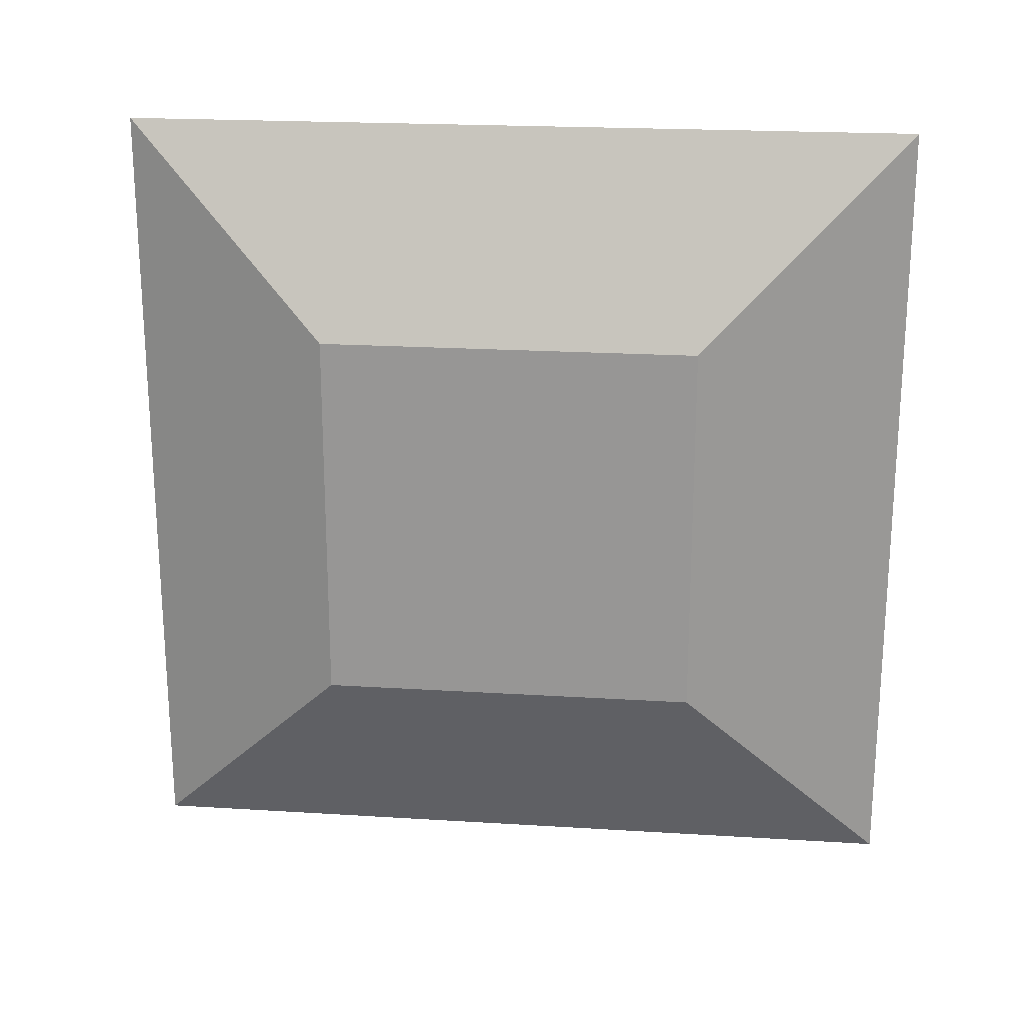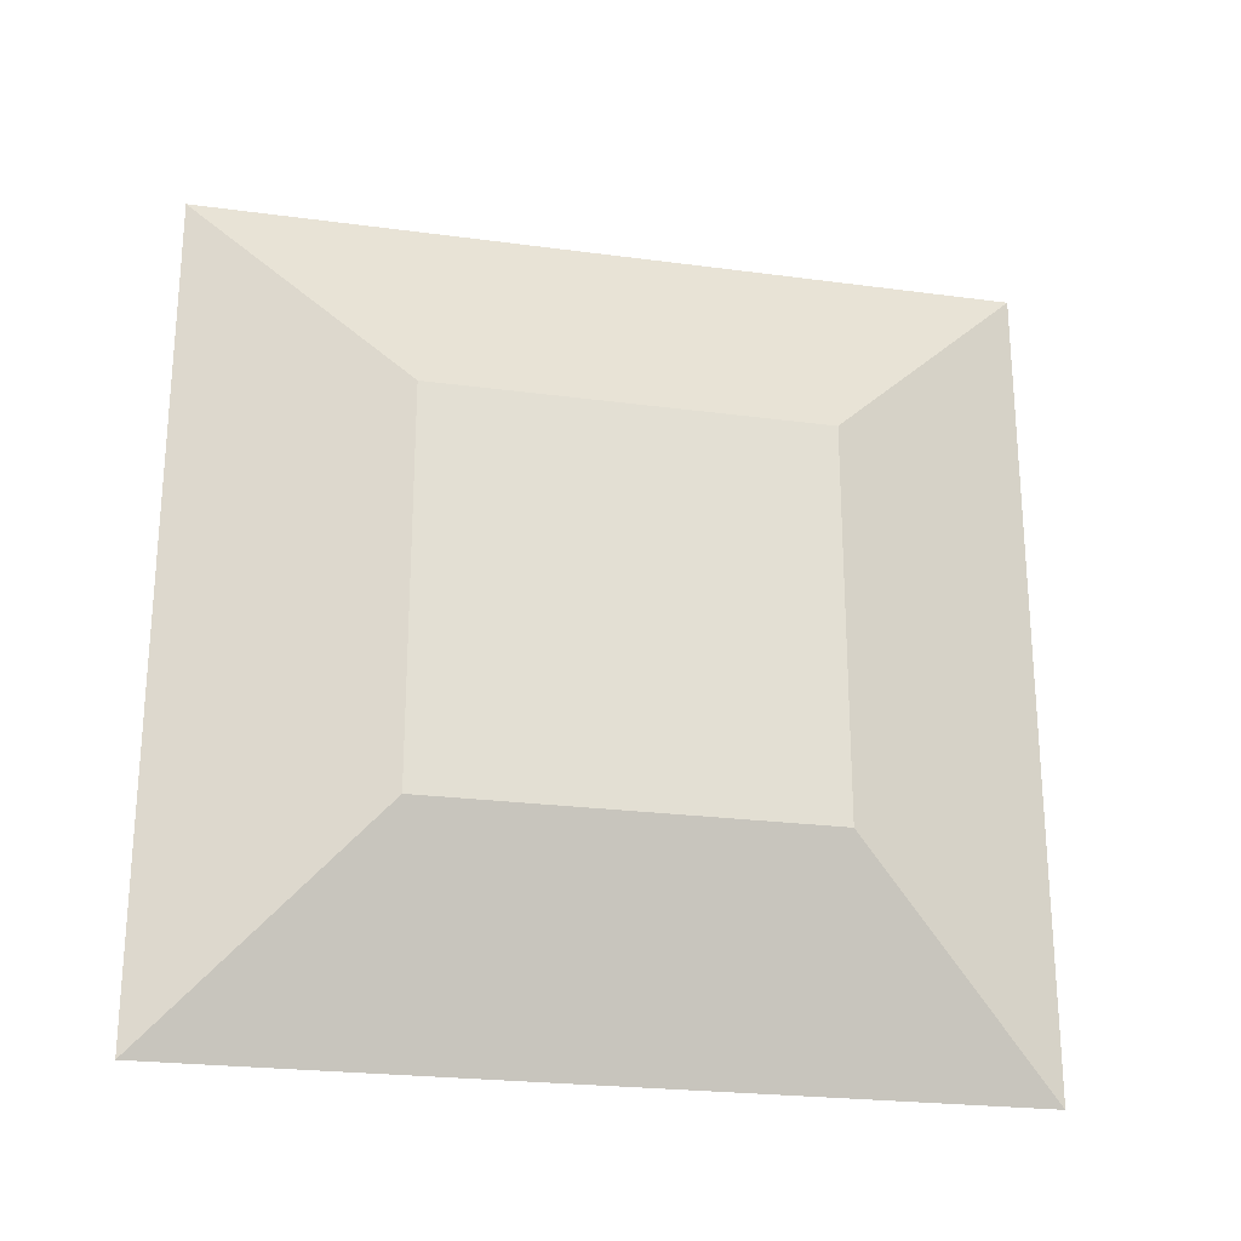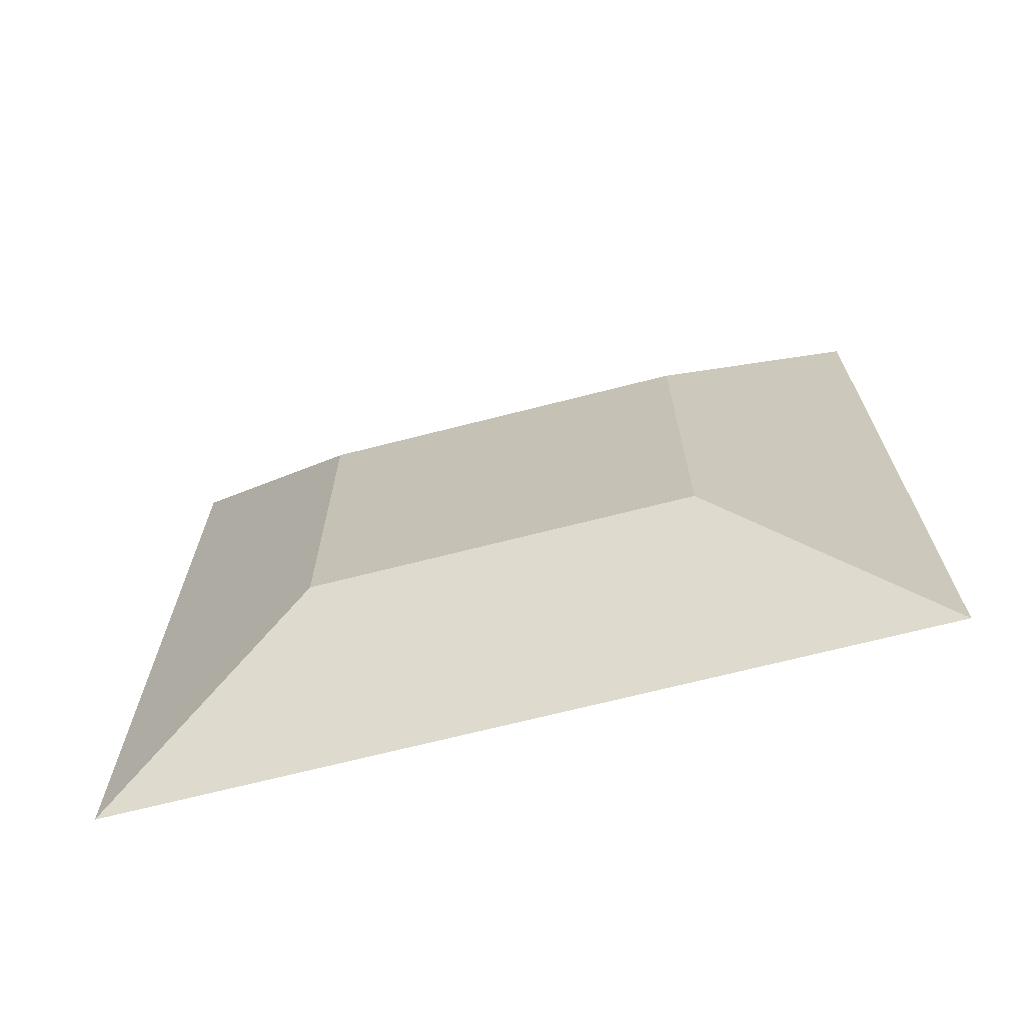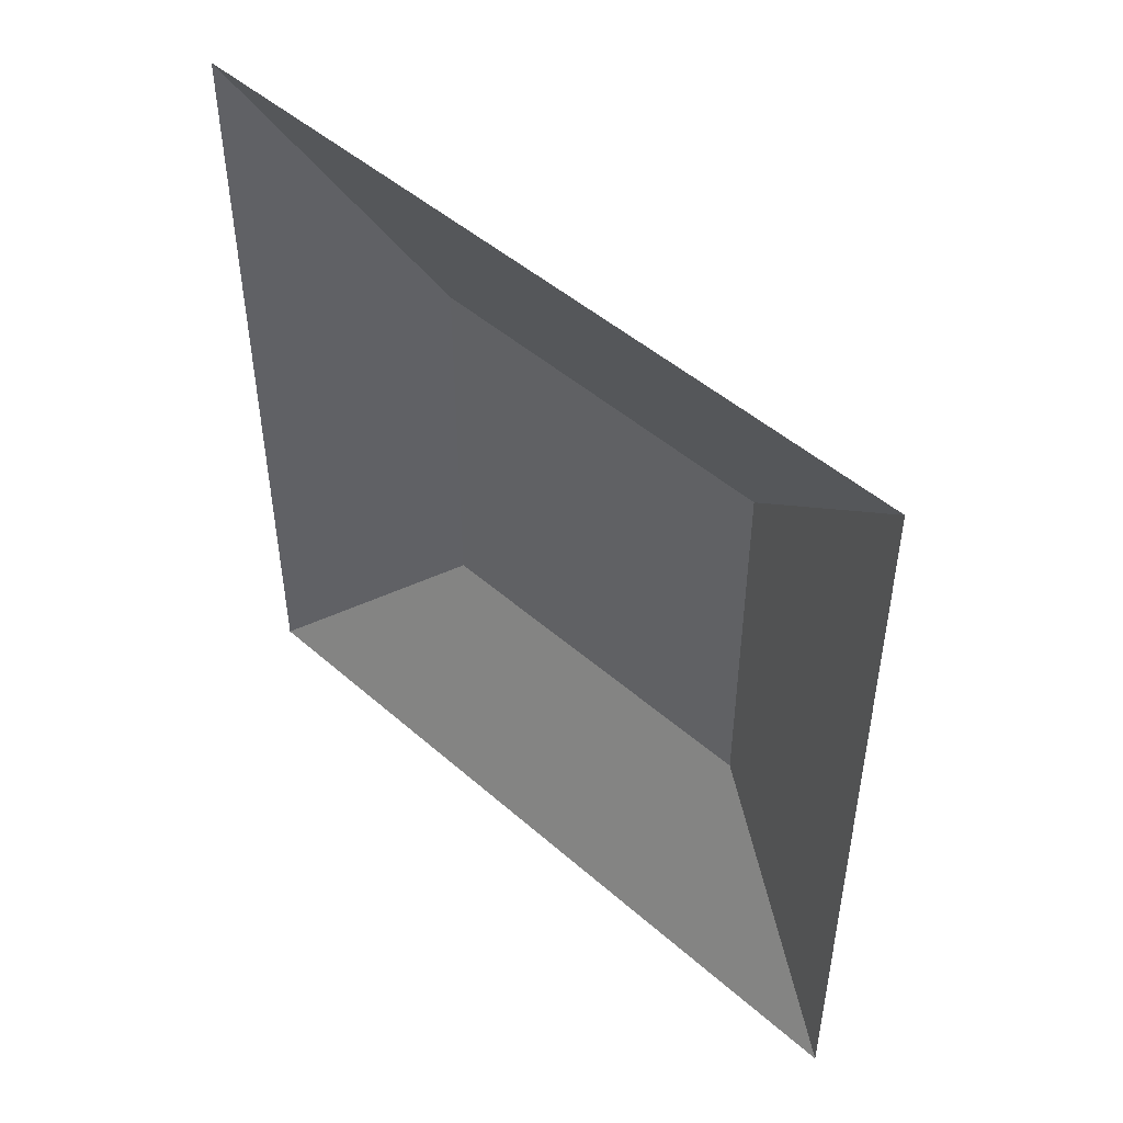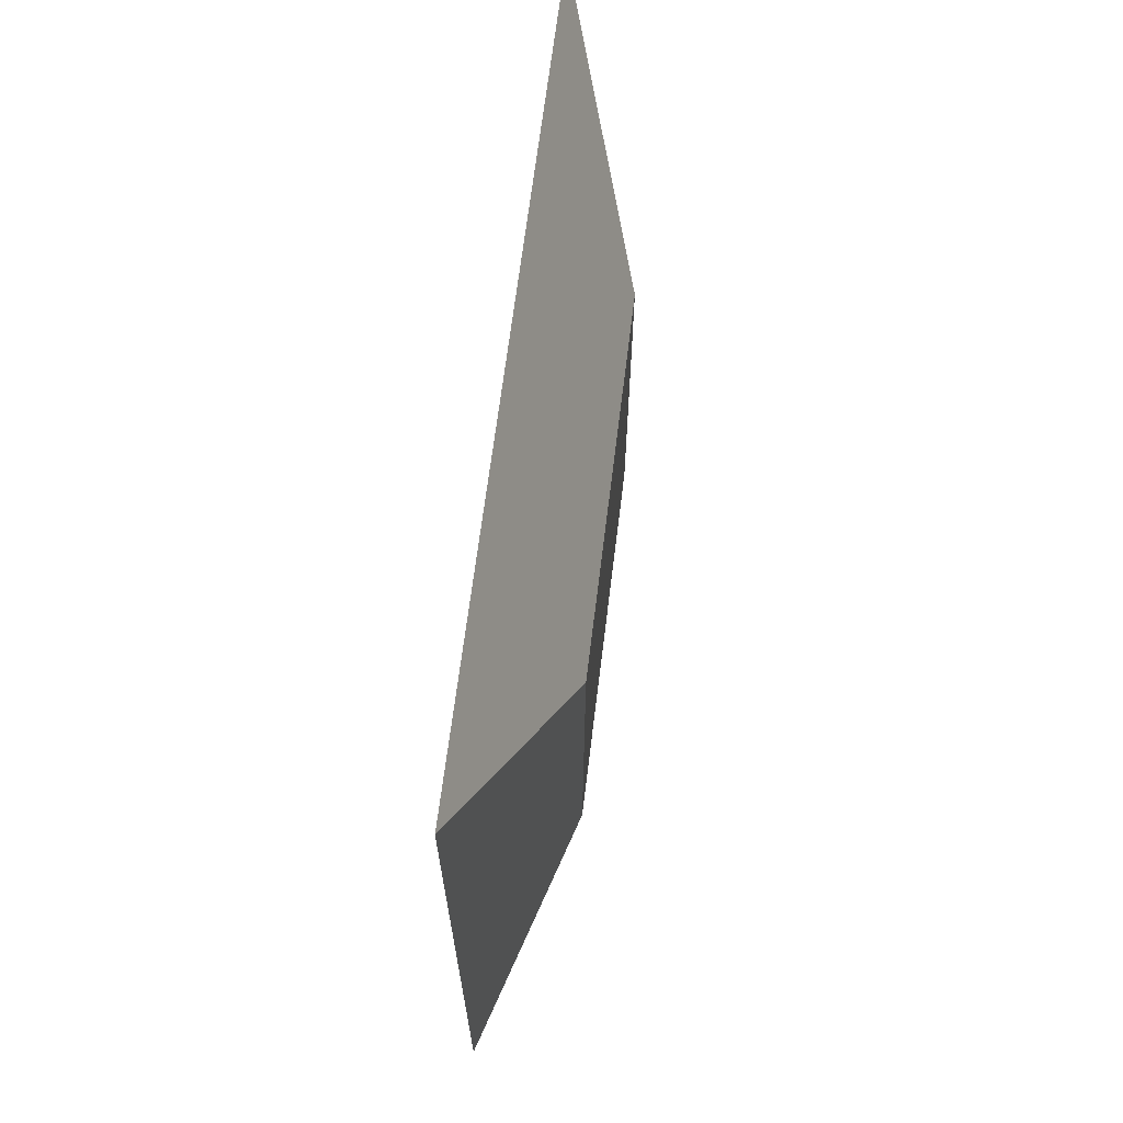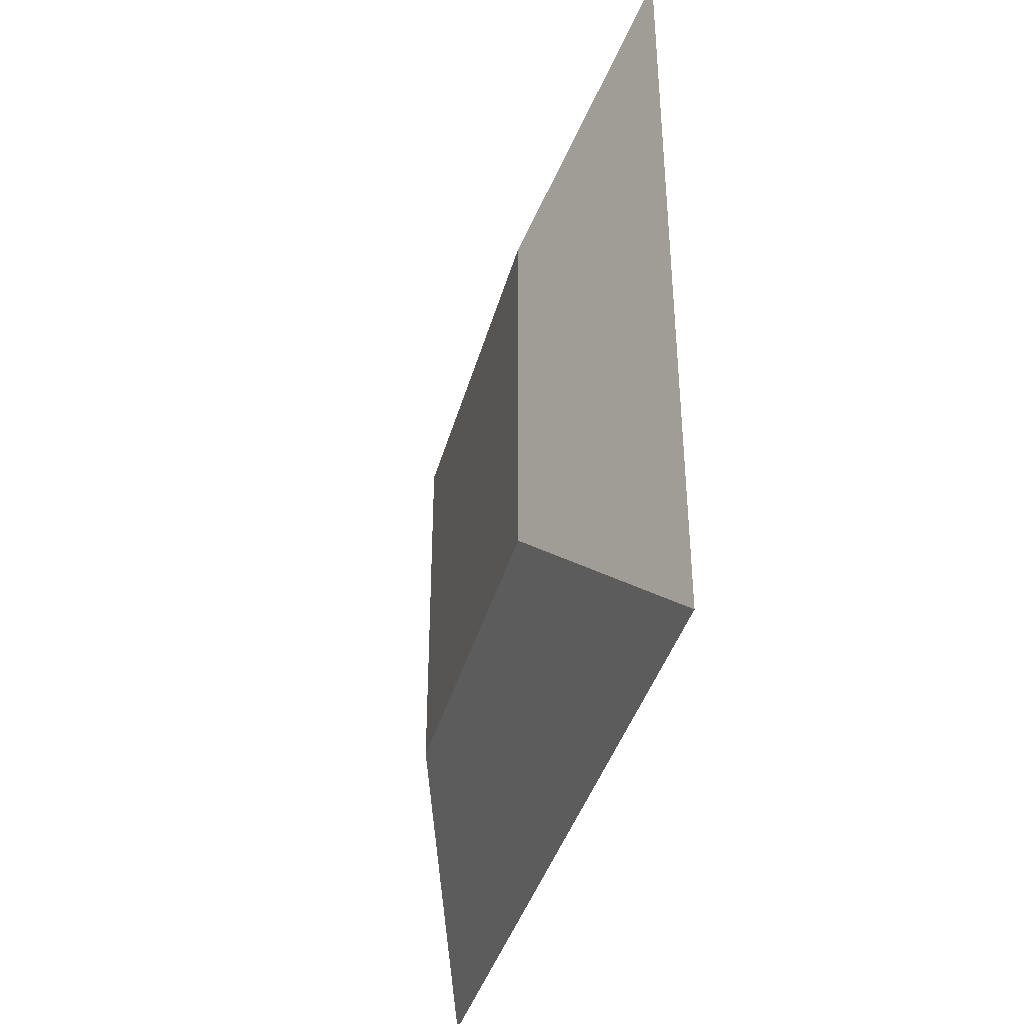
<metadata>
{"format":"obj","ext":"obj","renderer":"f3d","projection":"perspective","resolution":1024,"background":"white","views":[{"elev":20.9,"azim":-83.6,"up":"+Y"},{"elev":-23.9,"azim":-102.6,"up":"+Y"},{"elev":-68.8,"azim":-75.6,"up":"+Y"},{"elev":48.2,"azim":134.4,"up":"+Z"},{"elev":66.6,"azim":-173.0,"up":"+Z"},{"elev":-38.7,"azim":-14.8,"up":"+Z"}]}
</metadata>
<code>
v 6e-06 2.657 2.657
v 1e-06 2.657 -2.657
v -1e-06 -2.657 2.657
v -6e-06 -2.657 -2.657
v -0.5913 1.27 1.27
v -0.5913 1.27 -1.27
v -0.5913 -1.27 1.27
v -0.5913 -1.27 -1.27
f 5 6 8
f 8 7 5
f 4 3 7
f 7 8 4
f 2 4 8
f 8 6 2
f 1 2 6
f 6 5 1
f 3 1 5
f 5 7 3

</code>
